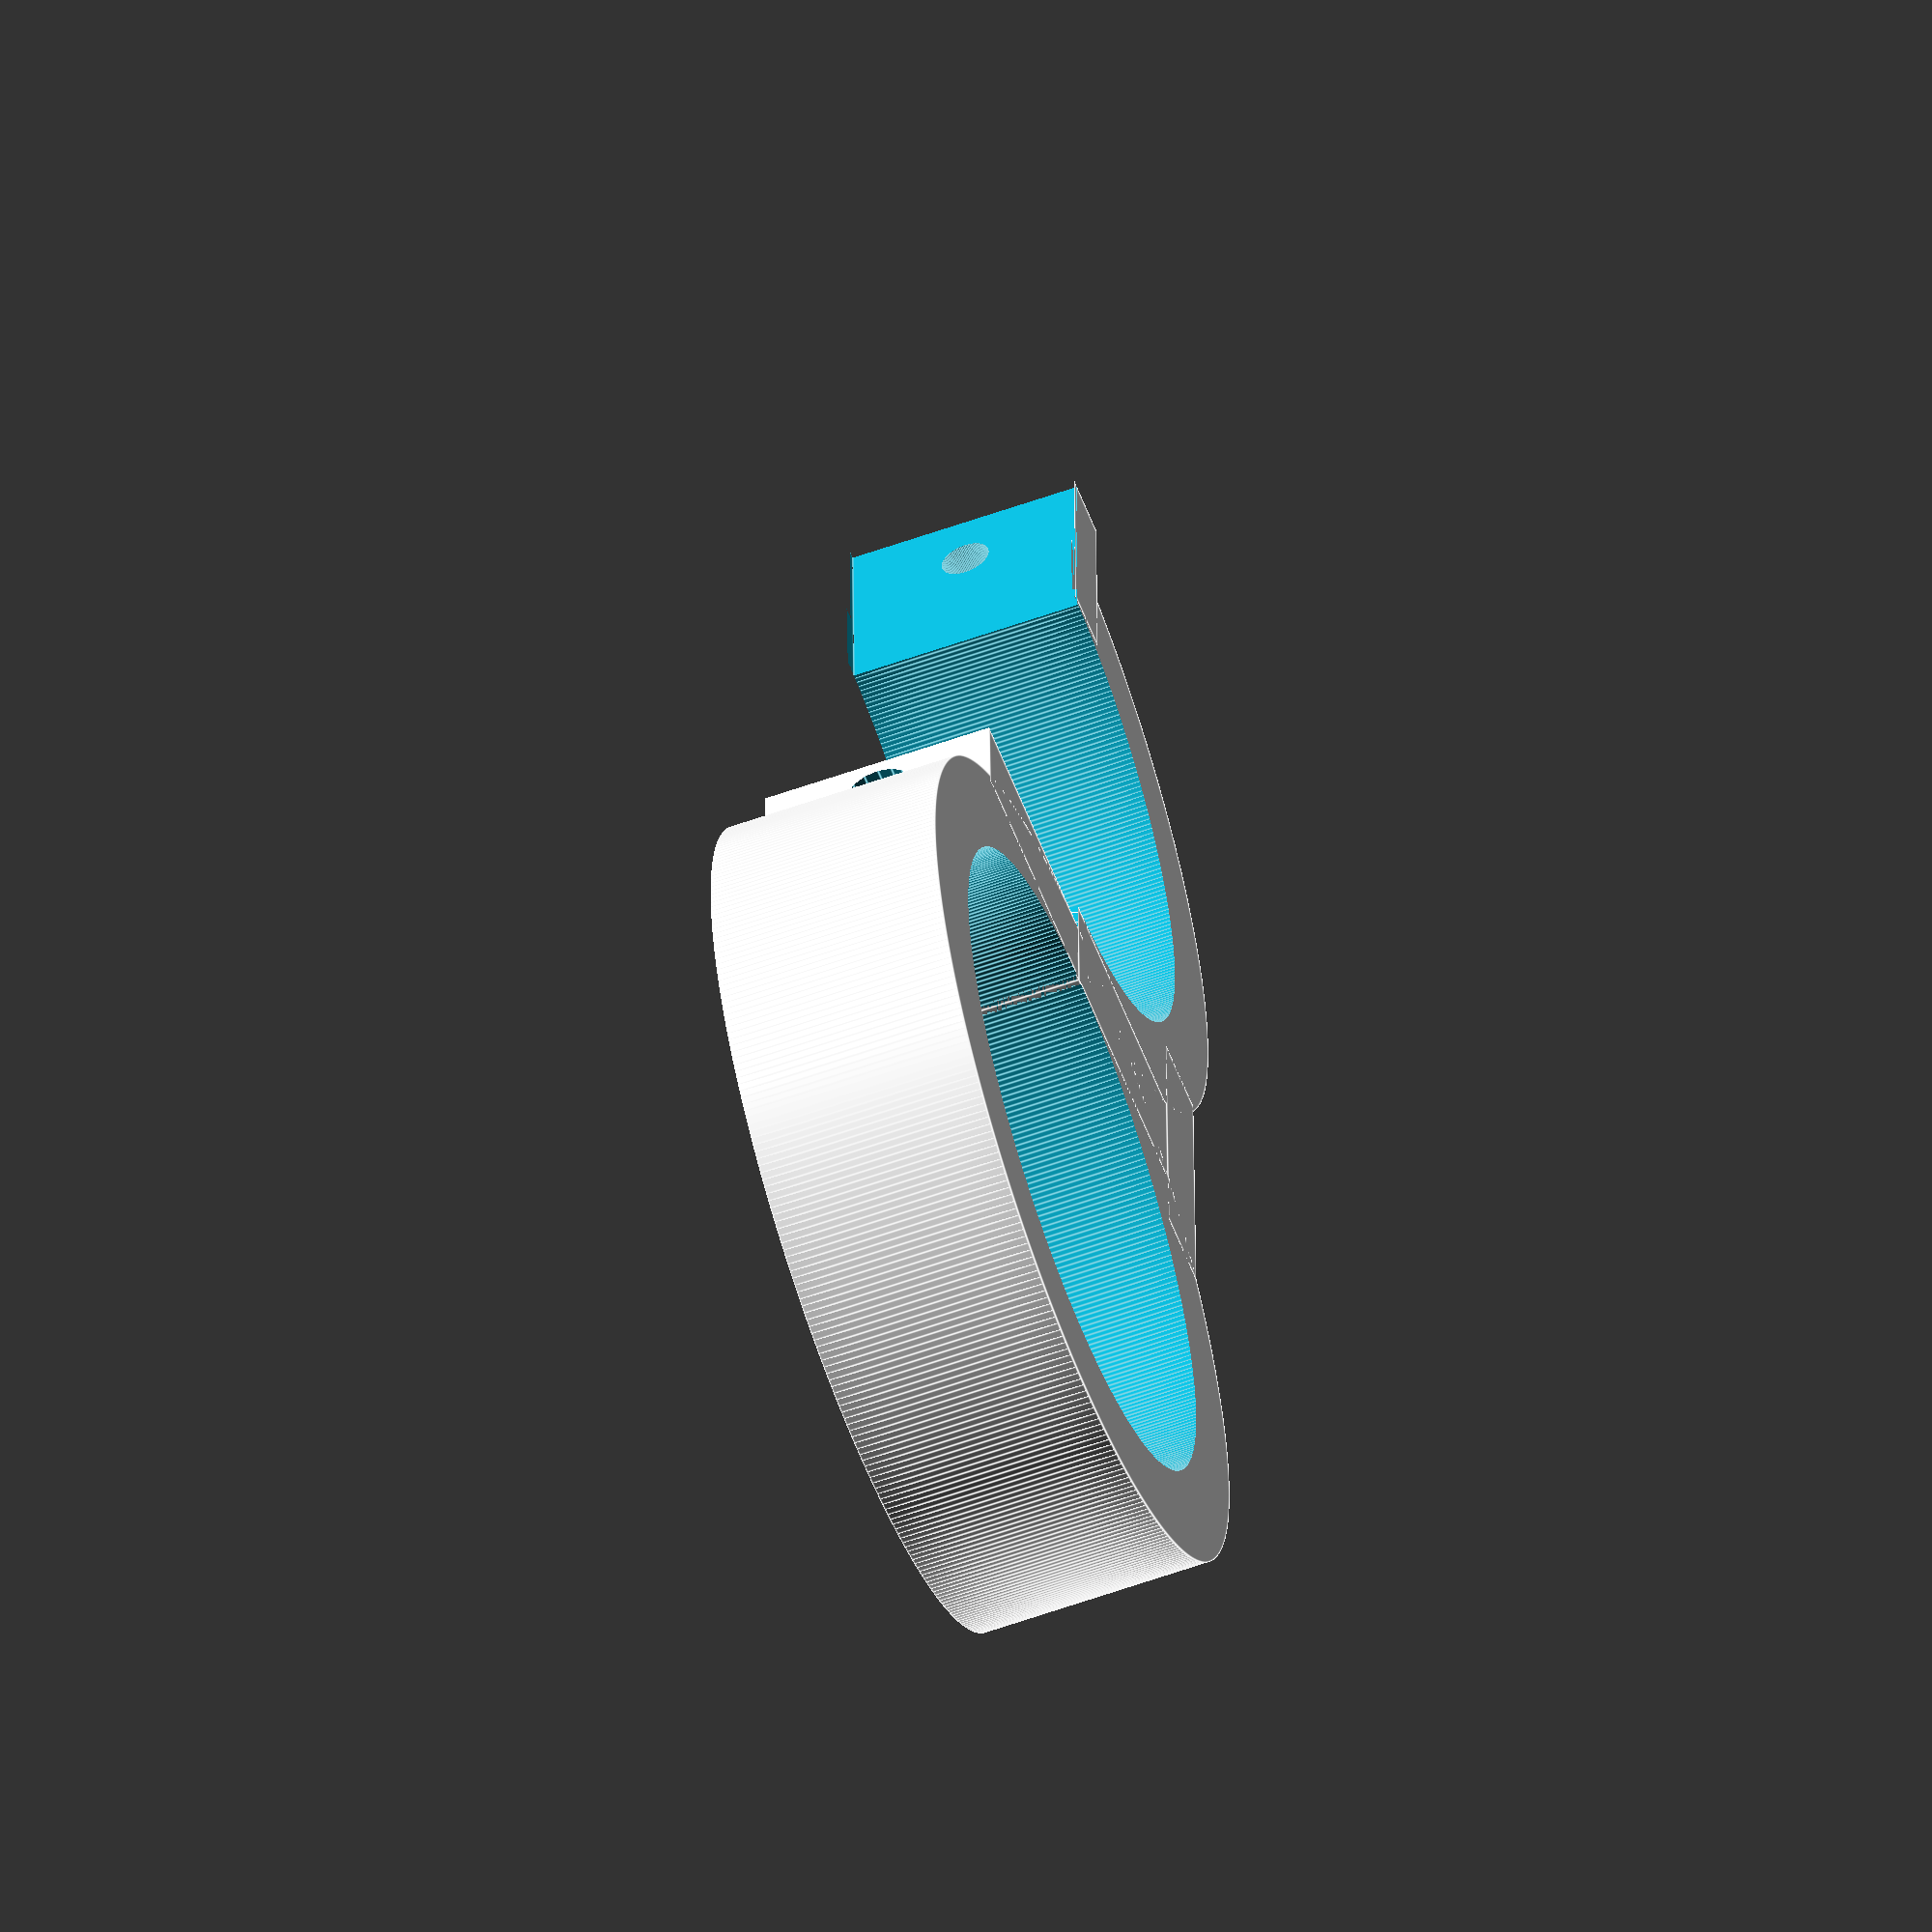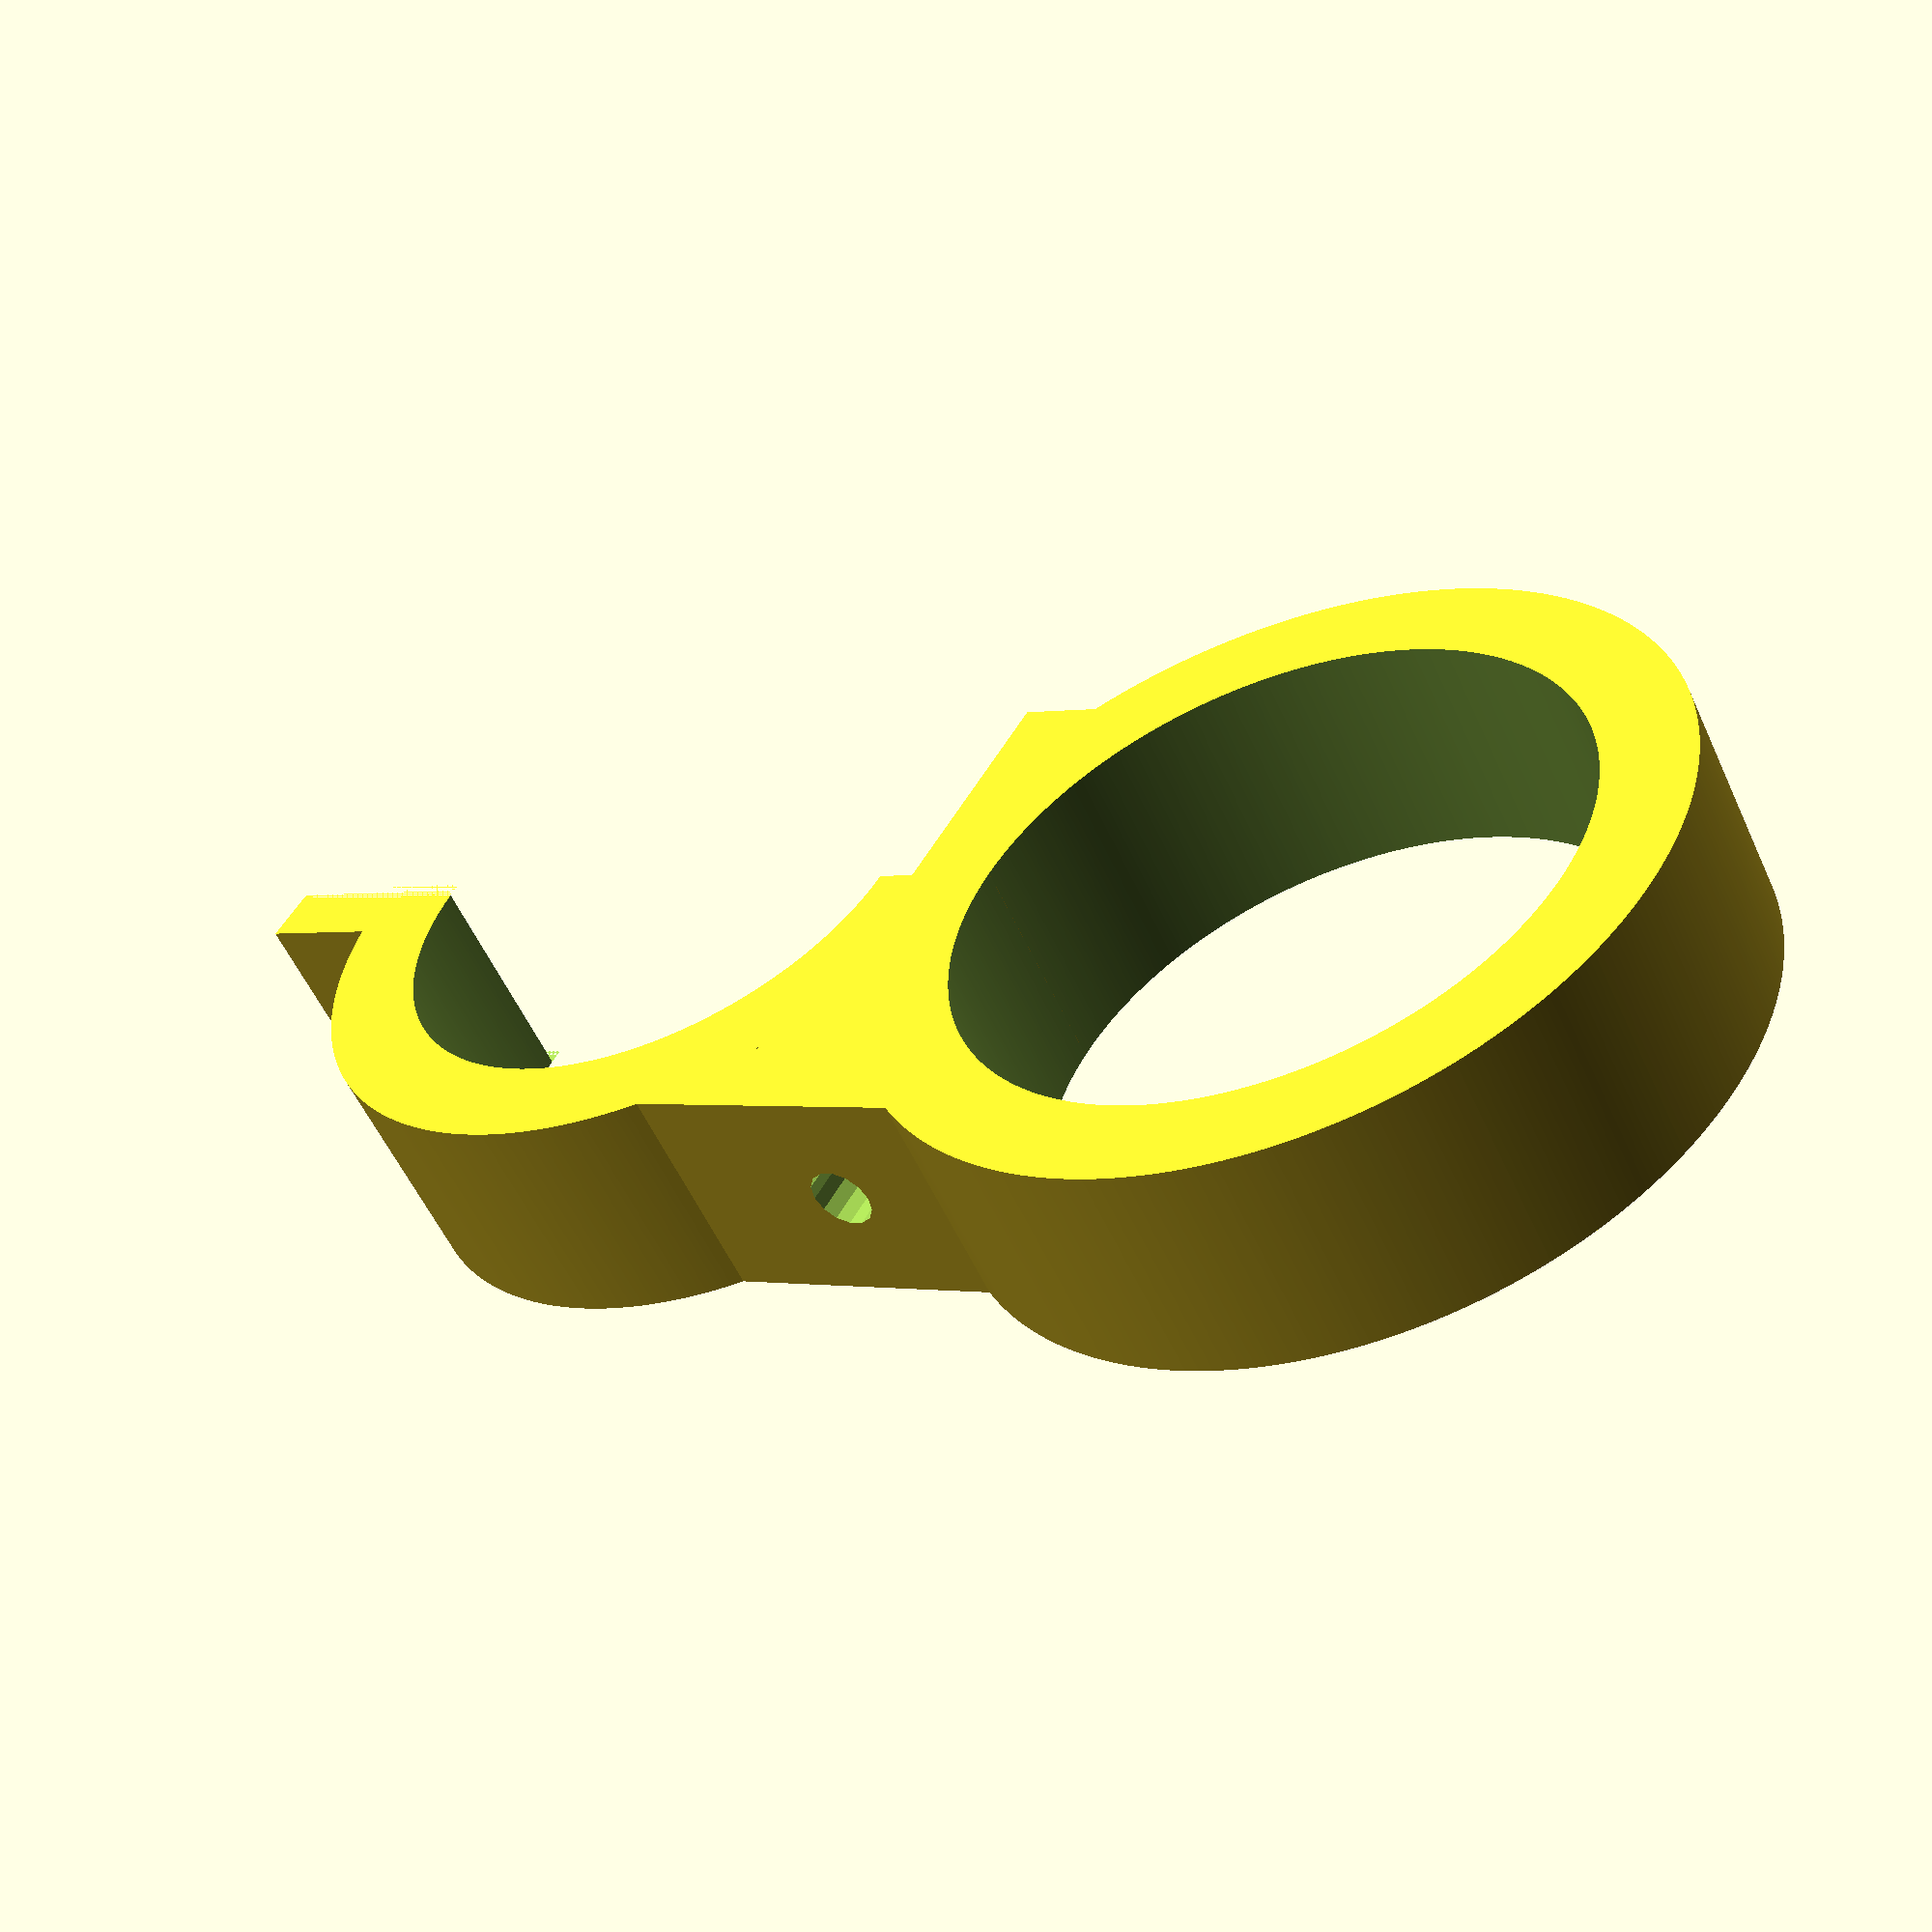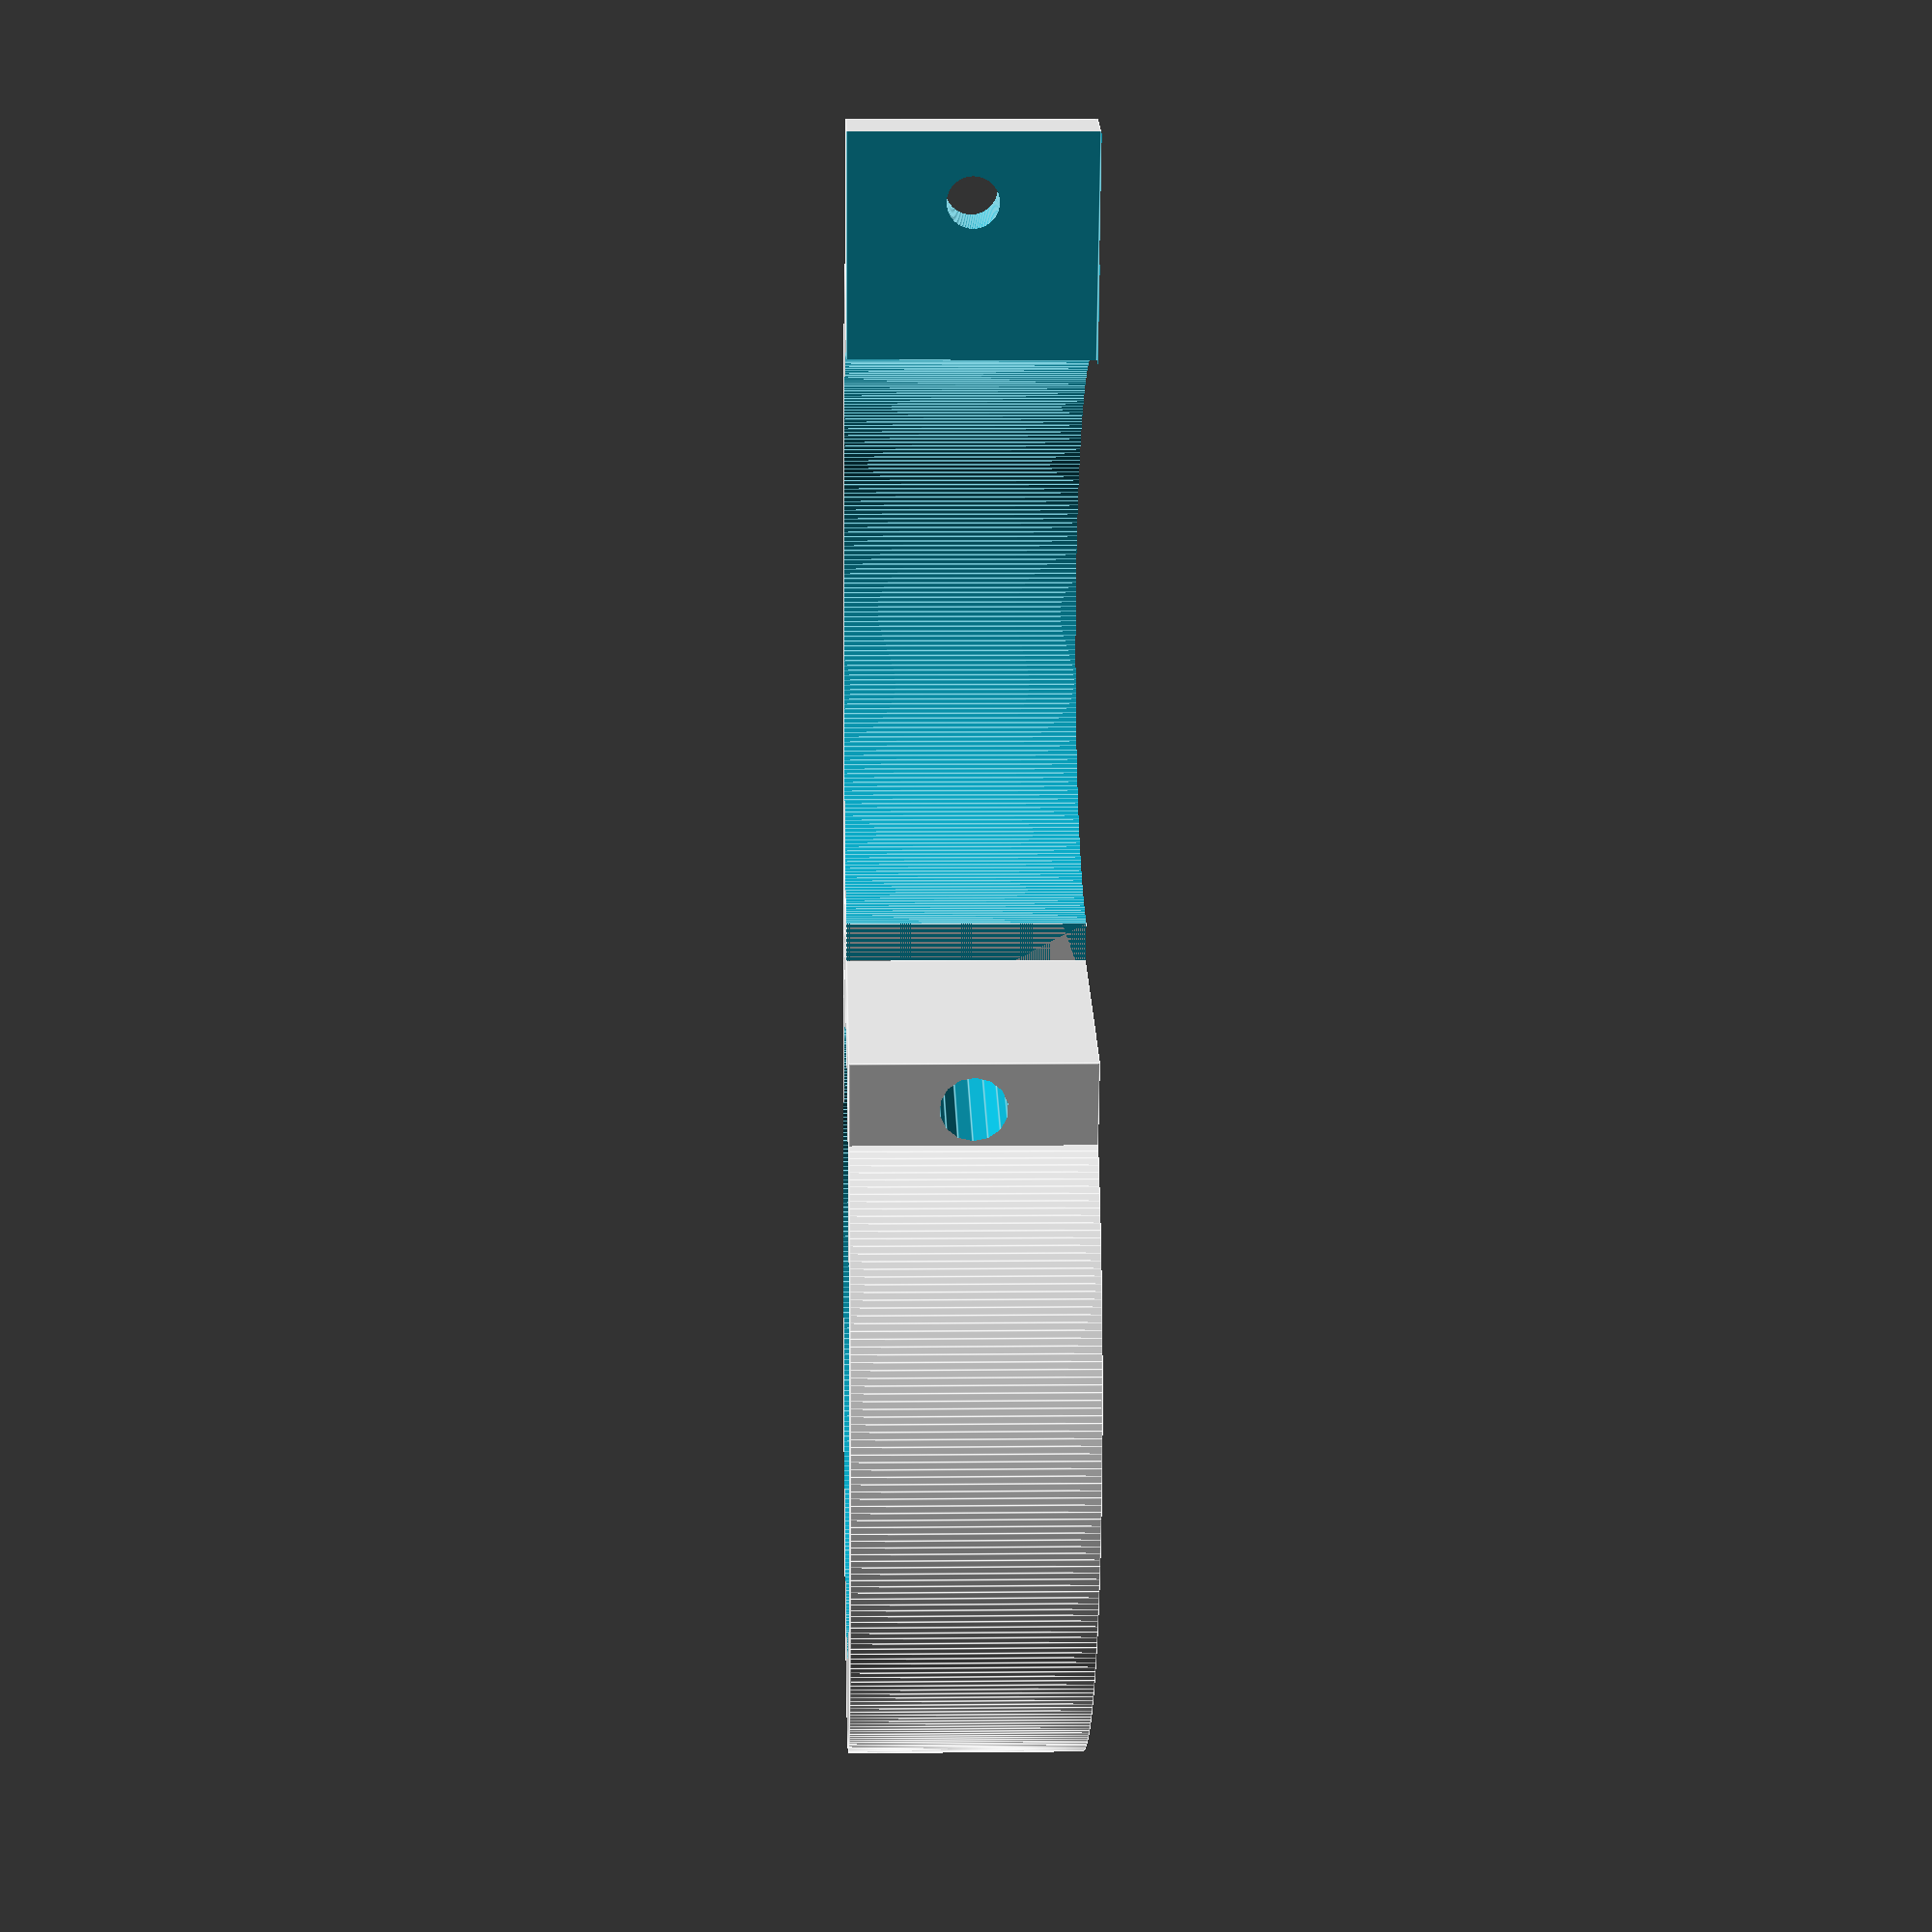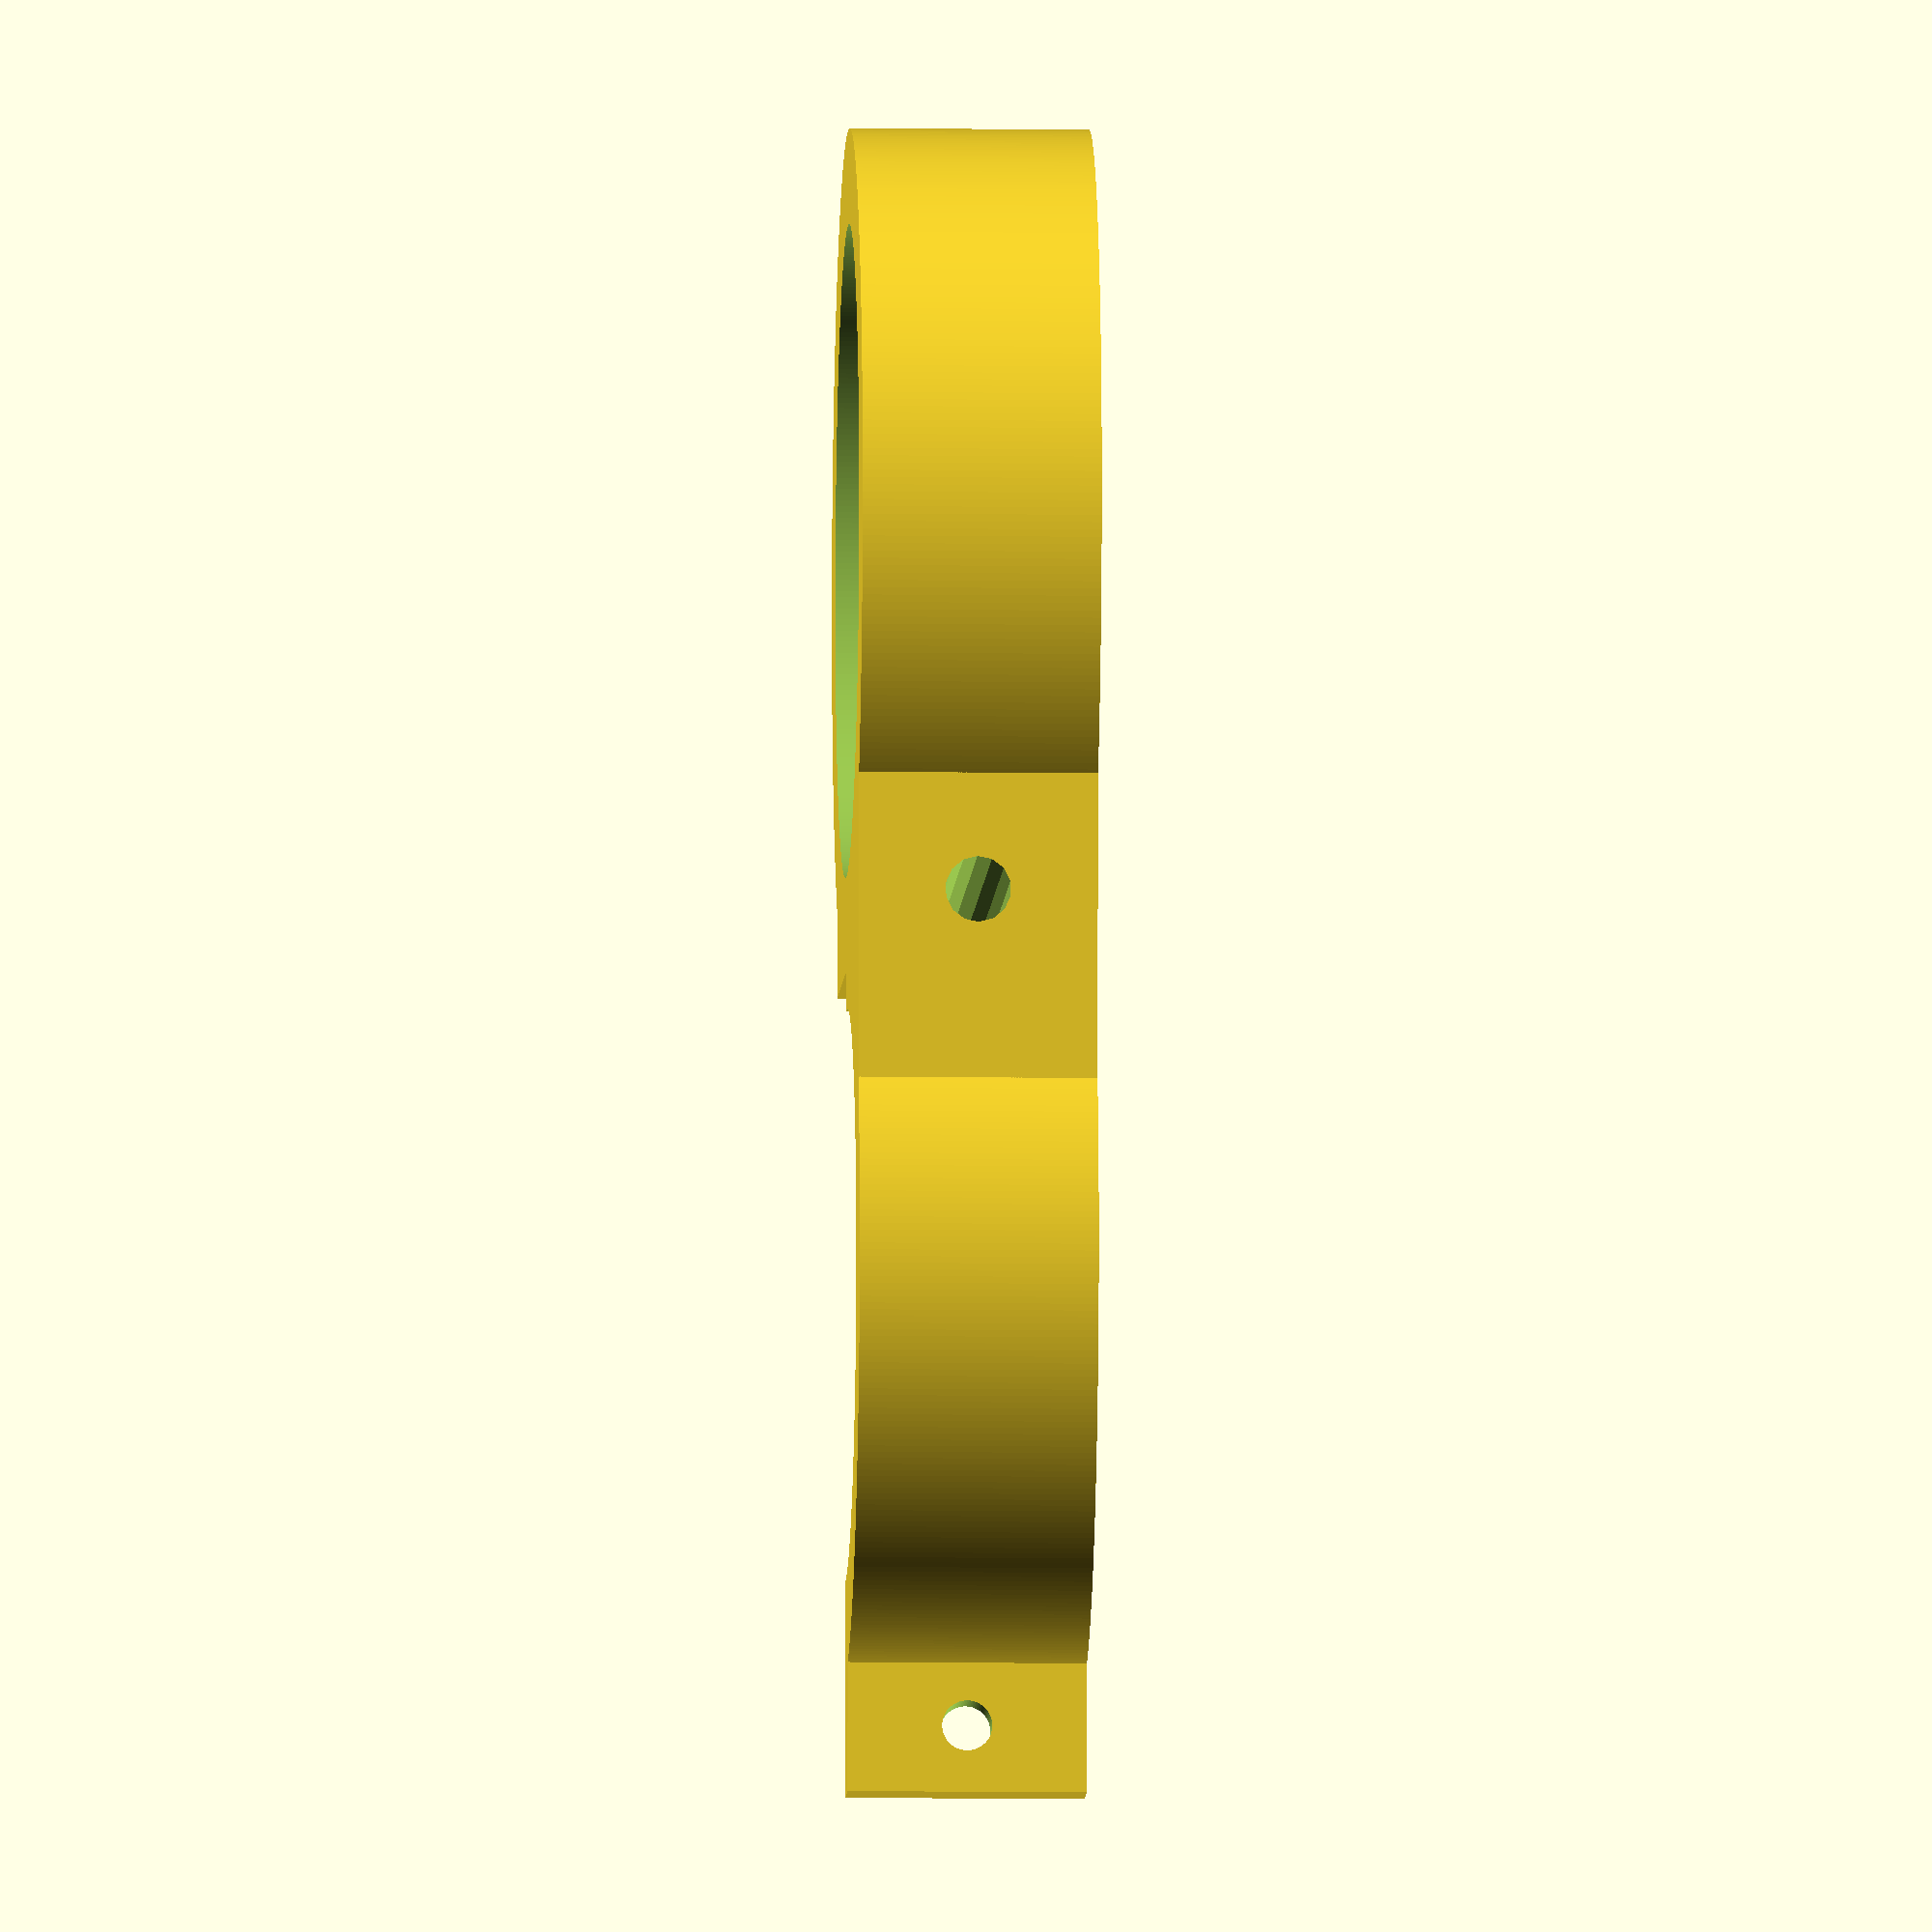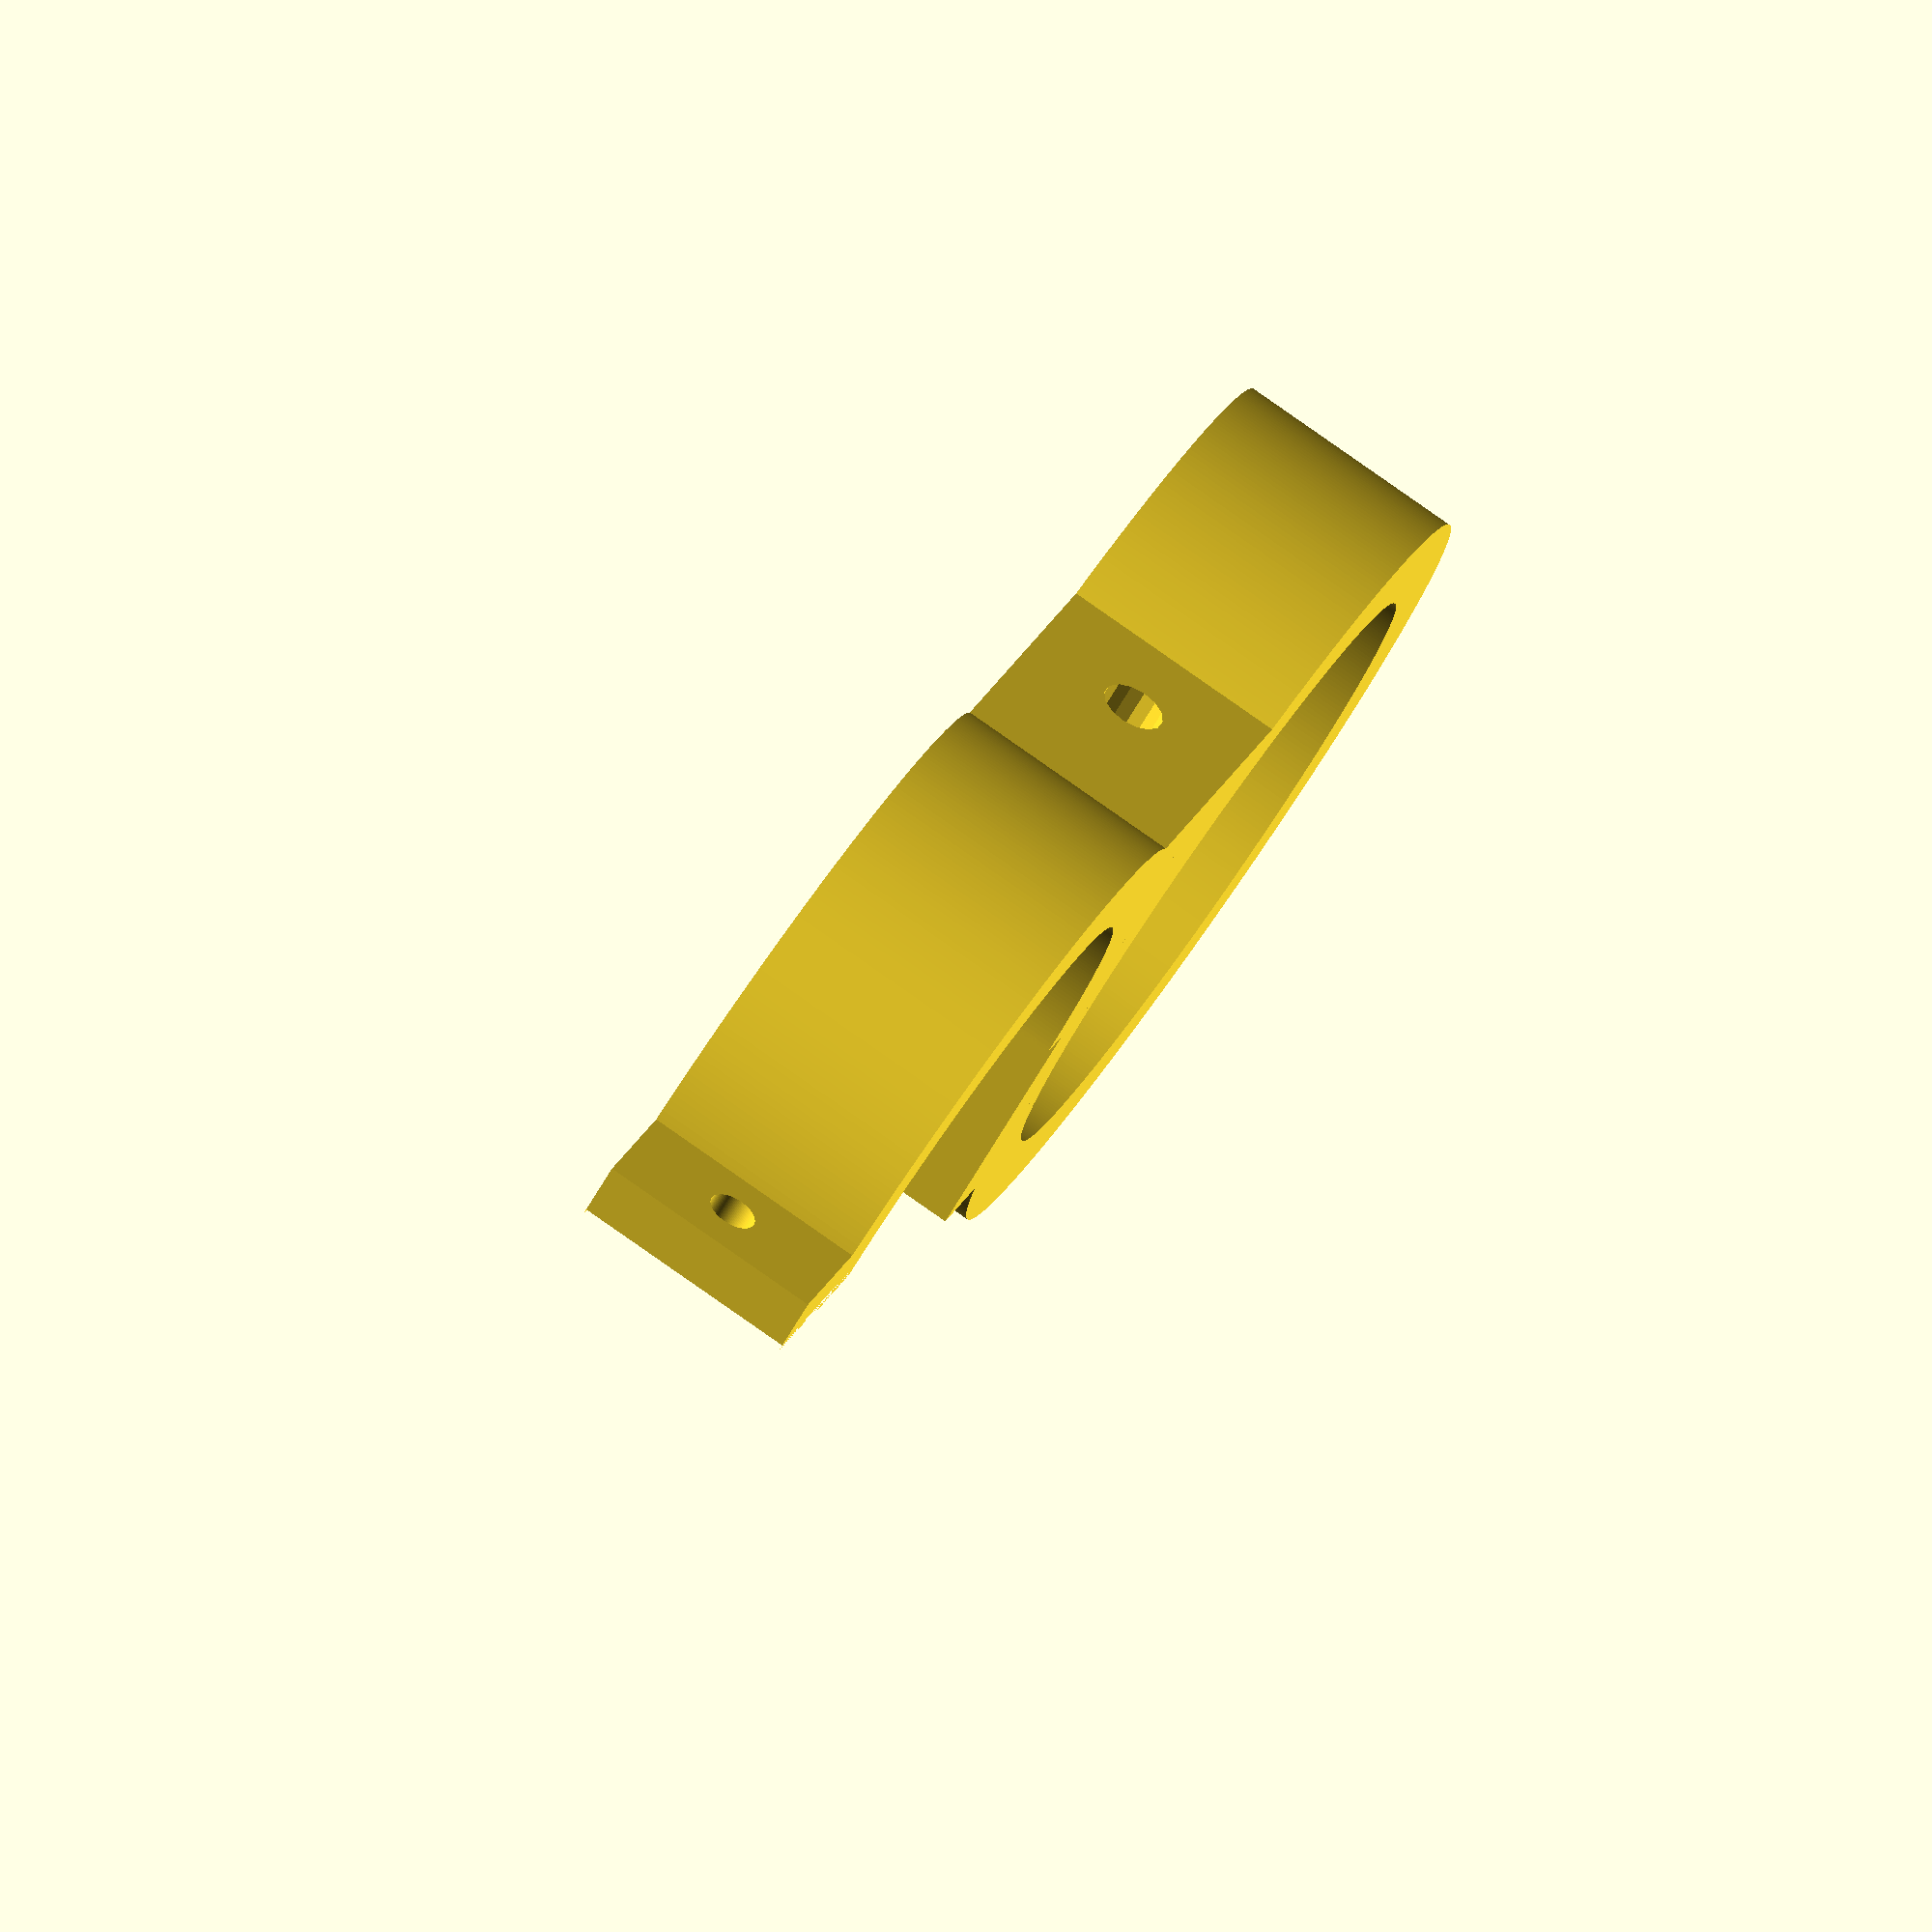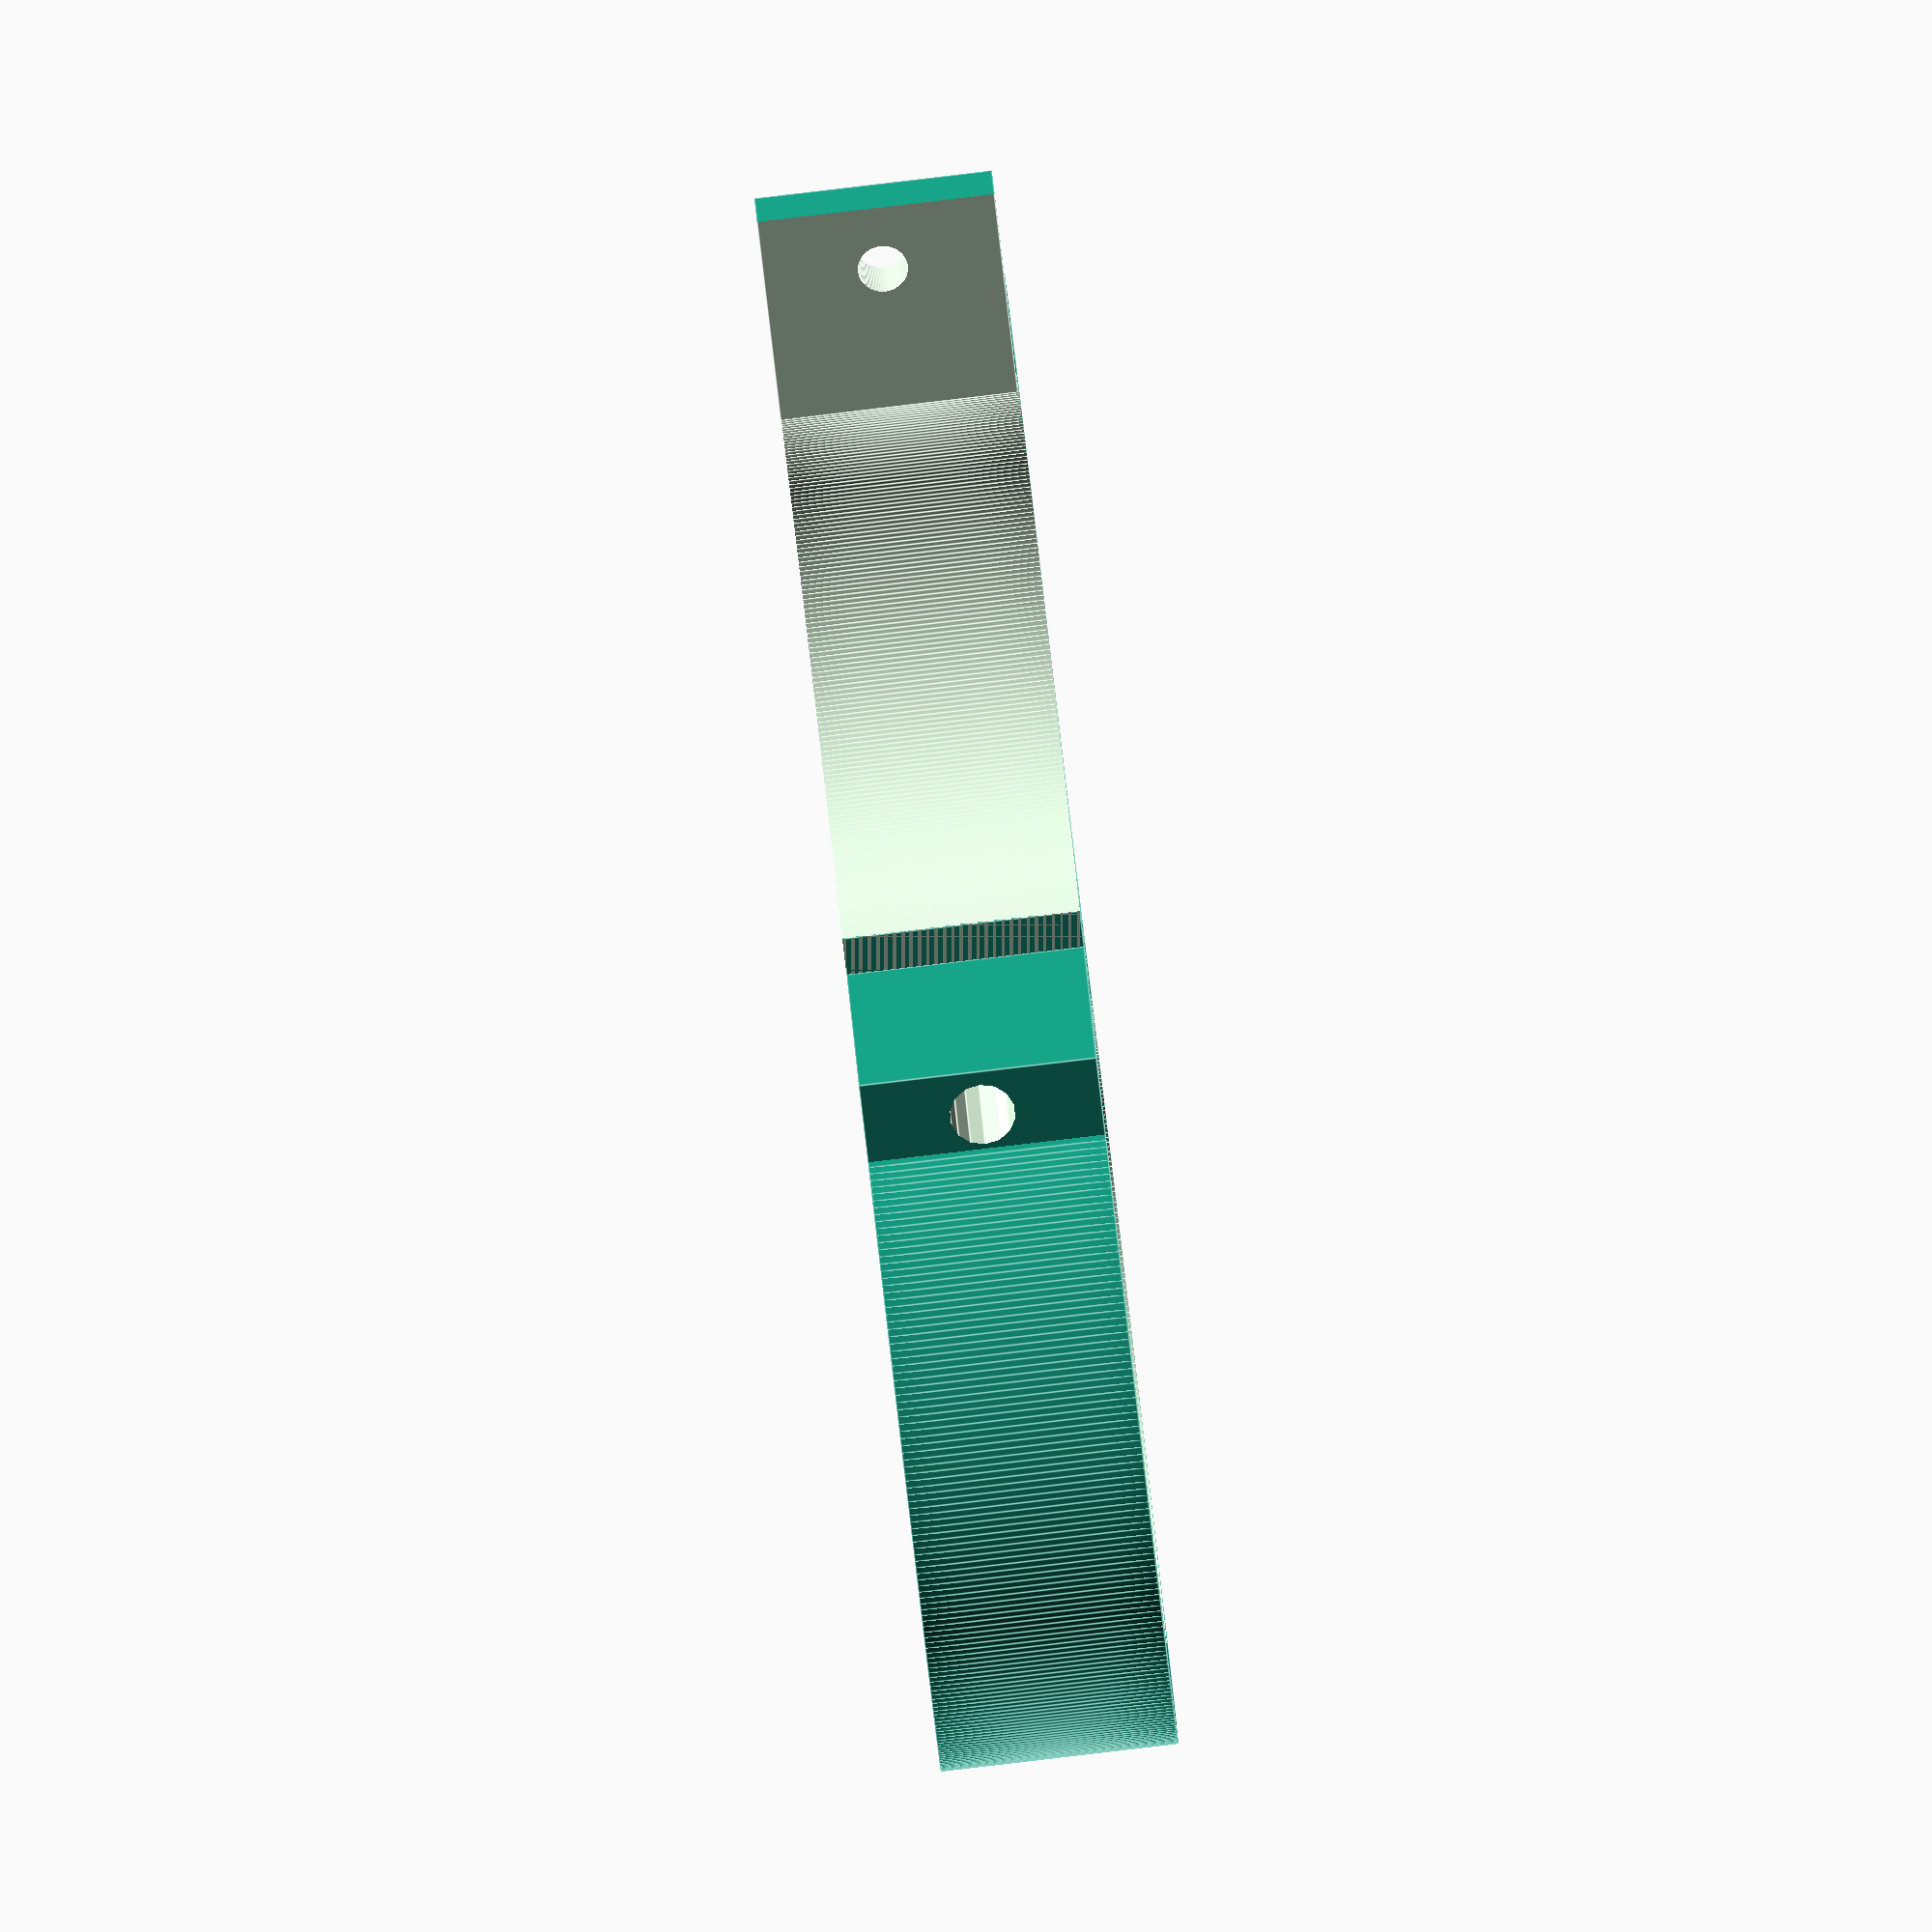
<openscad>
inner_d1 = 72;
outer_d1 = 96;

inner_d2 = 82;
outer_d2 = 106;

height = 30;
screw_d=6.3;
screw_cent_d=8.3;

nib_x = 27;
nib_y = 8;

ring_xsp1 = -1;
rad_x = (outer_d1/2) + ring_xsp1;
ring_xsp2 = rad_x - (outer_d2/2);

brace_thick = 12;
inner_xpos1 = (outer_d1-inner_d1)/2+ring_xsp1/2+inner_d1;
inner_xpos2 = (outer_d2-inner_d2)/2+ring_xsp2/2+inner_d2;

// center cube1
ccube_x1 = (outer_d1-inner_d1)/2+(outer_d2-inner_d2)/2 + ring_xsp1 + ring_xsp2;
ccube_y1 = 32;

// center cube2
ccube_foot = 5;
ccube_x2 = ccube_x1-5;
ccube_y2 = ccube_y1;

// brim cube
bcube_x=40;
bcube_y=10;

hole_x = (outer_d1 + ring_xsp1/2) + (nib_x-(outer_d1-inner_d1)/2)/2-1;

module Create_Cylinder(d=100,h=25,a=360){
rotate_extrude(angle=a,$fn = 50) {polygon( points=[[0,-h/2],[d/2,-h/2],[d/2,h/2],[0,h/2]] );}
}

module ring1() {
    difference() {
                cylinder(d=outer_d1, h=height, center=true, $fn=360);
                cylinder(d=inner_d1, h=height+1, center=true, $fn=360);
                translate([-outer_d1/2, -(outer_d1+2)/2, -(height+2)/2]) 
                    cube([outer_d1,(outer_d1+2)/2,height+2]);
            }    
}

module ring2() {
    difference() {
                cylinder(d=outer_d2, h=height, center=true, $fn=360);
                cylinder(d=inner_d2, h=height+1, center=true, $fn=360);
            }    
}

difference() {
    union() {
        translate([-outer_d1/2-ring_xsp1, 0, 0]) ring1();
        translate([outer_d2/2+ring_xsp2, 0, 0]) ring2();
        // center cube
        translate([-(outer_d1-inner_d1)/2-ring_xsp1, 0, -height/2]) cube([ccube_x1,ccube_y1,height]);
        translate([-(outer_d1-inner_d1)/2-ring_xsp1+ccube_foot, -ccube_y2, -height/2]) cube([ccube_x2,ccube_y2,height]);
        translate([-25, 32, -height/2]) cube([bcube_x,bcube_y,height]);
        // nib
        rotate([0, 0, -0.8]) translate([-inner_xpos1-nib_x, 0, -height/2]) cube([nib_x,nib_y,height]);
    }
    // nib bottom spacing
    rotate([0, 0, -0.8]) translate([-111, -10, -height/2]) cube([nib_x+4,nib_y+3,height]);
    translate([0, 50, 0]) rotate([90, -50, 0]) cylinder(d=screw_cent_d, h=100);
    translate([hole_x+9, 15, 0]) rotate([90, 0, 0]) cylinder(d=screw_d, h=nib_y*2, $fn=100);
    translate([-hole_x, 15, 0]) rotate([90, 0, 0]) cylinder(d=screw_d, h=nib_y*2, $fn=100);
}


</openscad>
<views>
elev=238.3 azim=268.4 roll=249.6 proj=o view=edges
elev=55.1 azim=150.2 roll=204.0 proj=p view=solid
elev=354.2 azim=73.1 roll=268.1 proj=p view=edges
elev=189.2 azim=86.9 roll=272.1 proj=o view=solid
elev=97.4 azim=232.8 roll=235.0 proj=o view=solid
elev=268.1 azim=155.9 roll=263.3 proj=o view=edges
</views>
